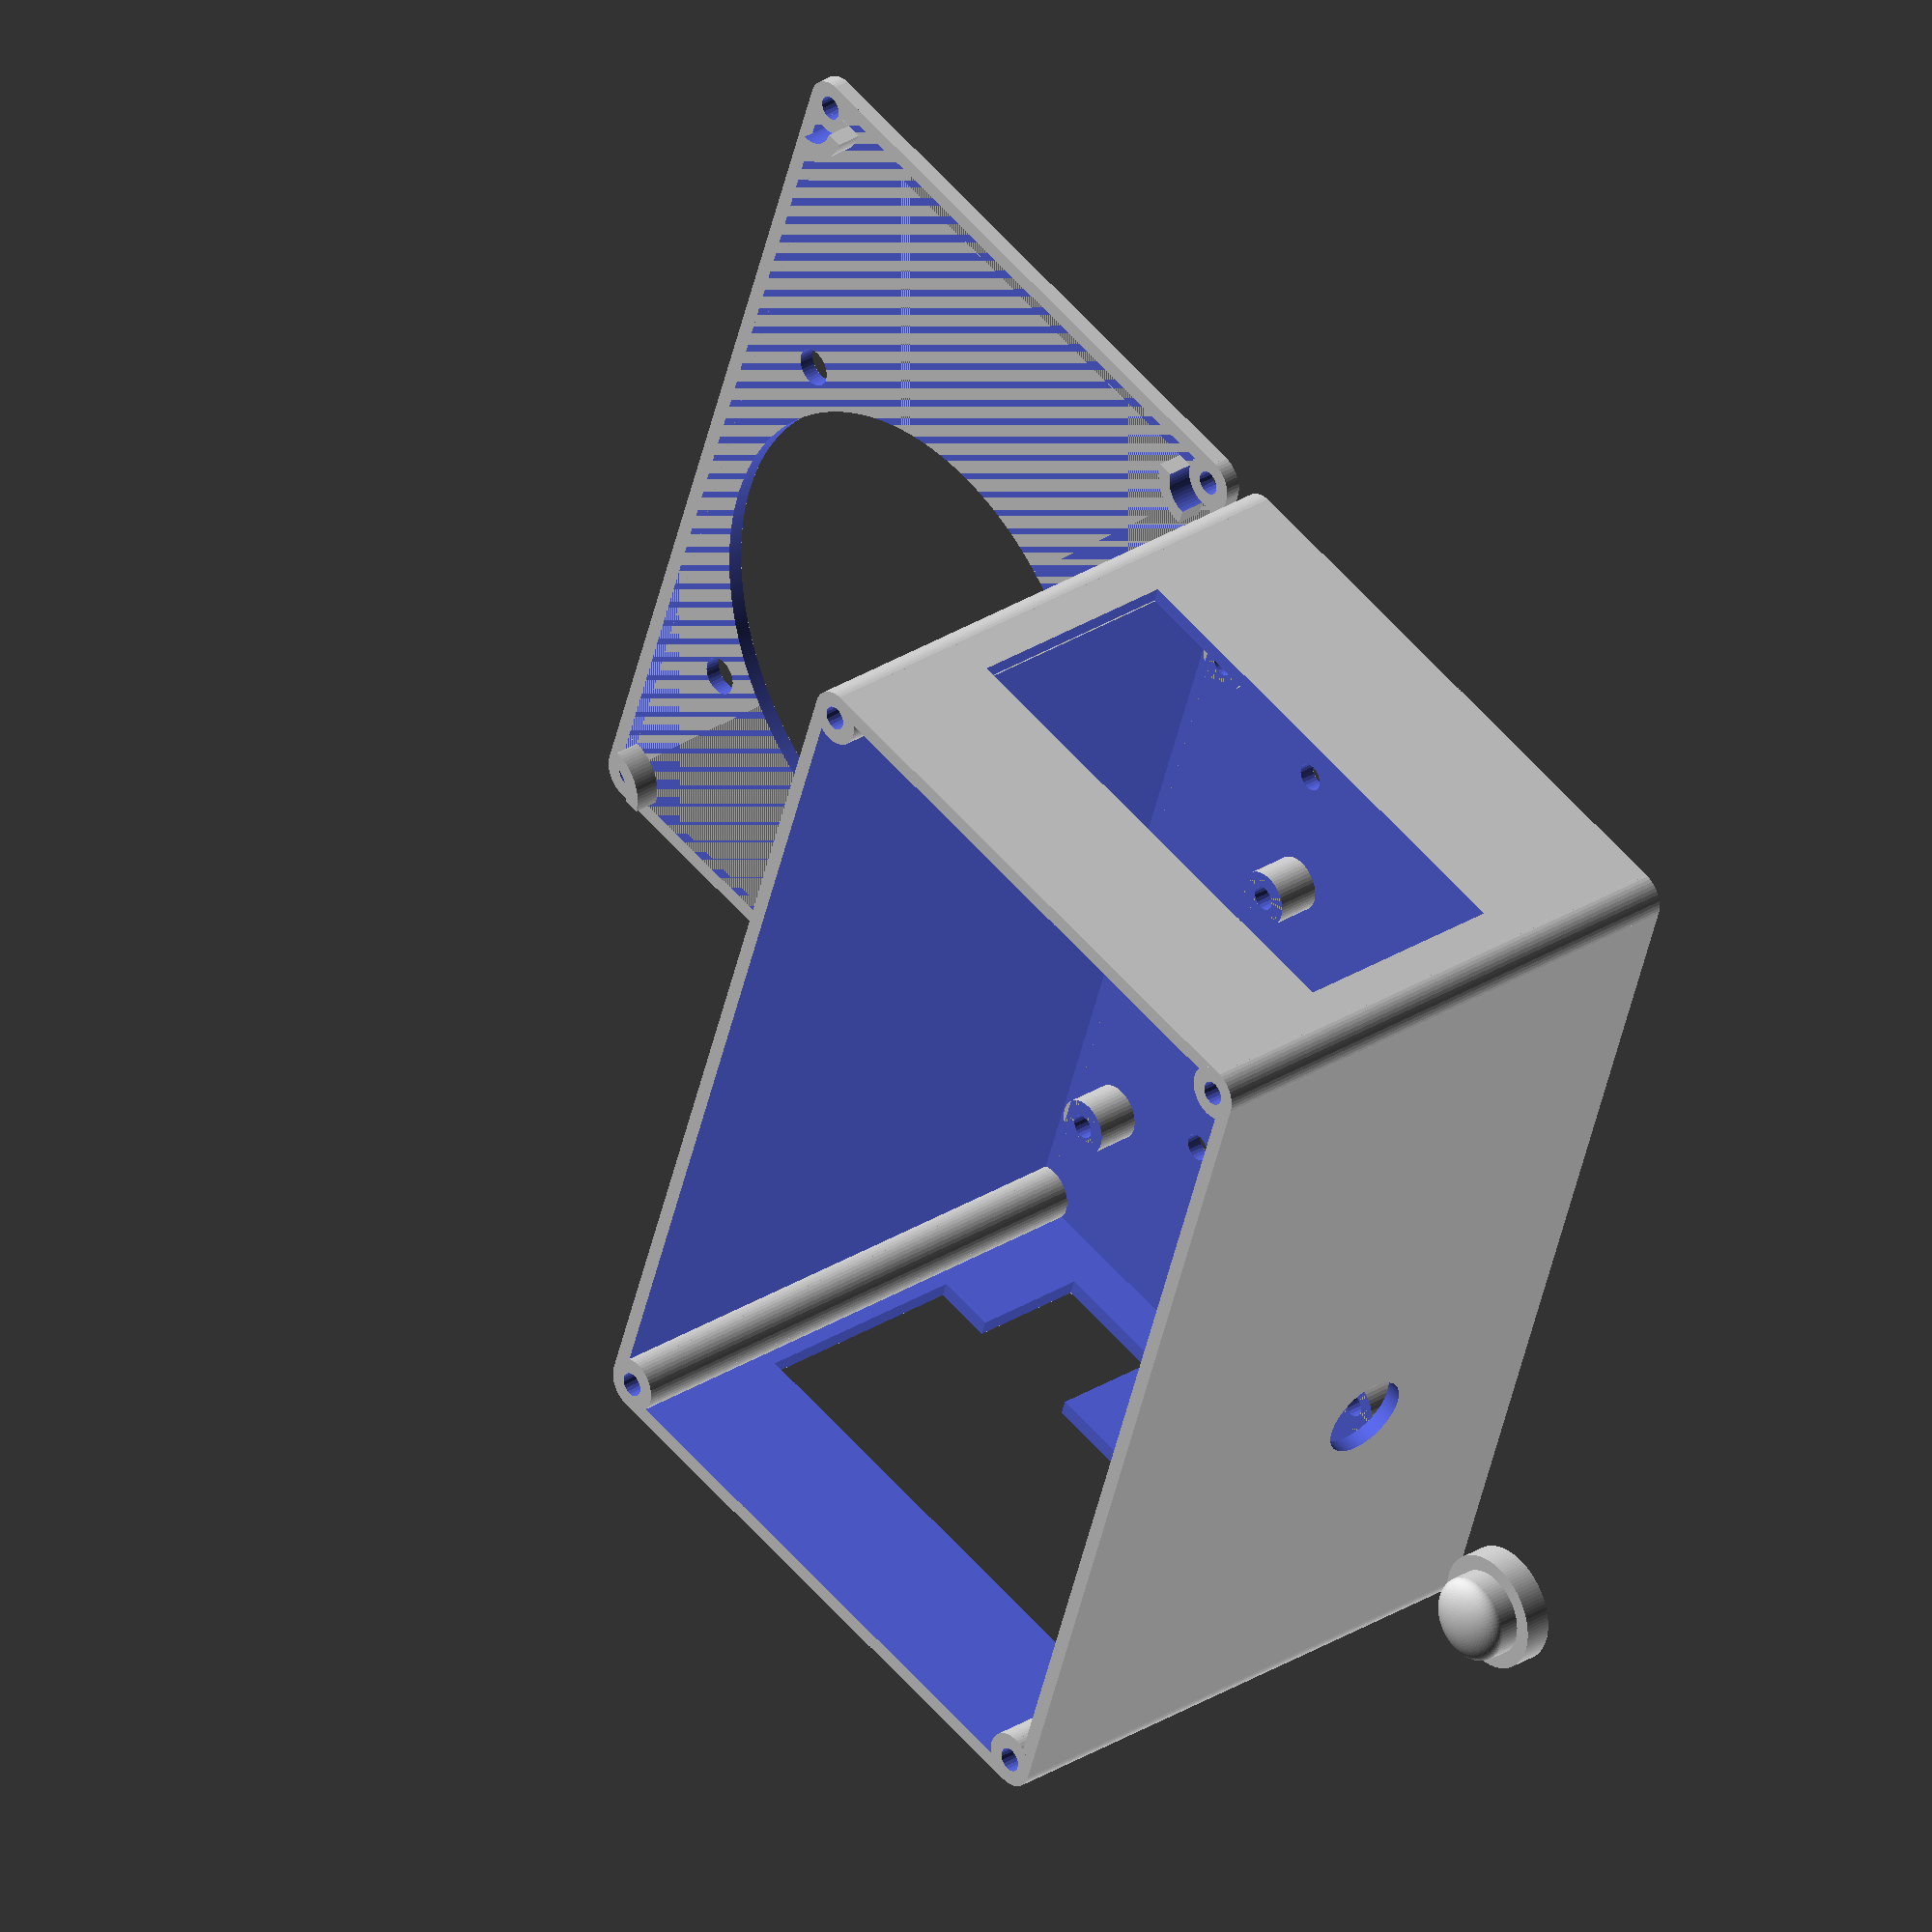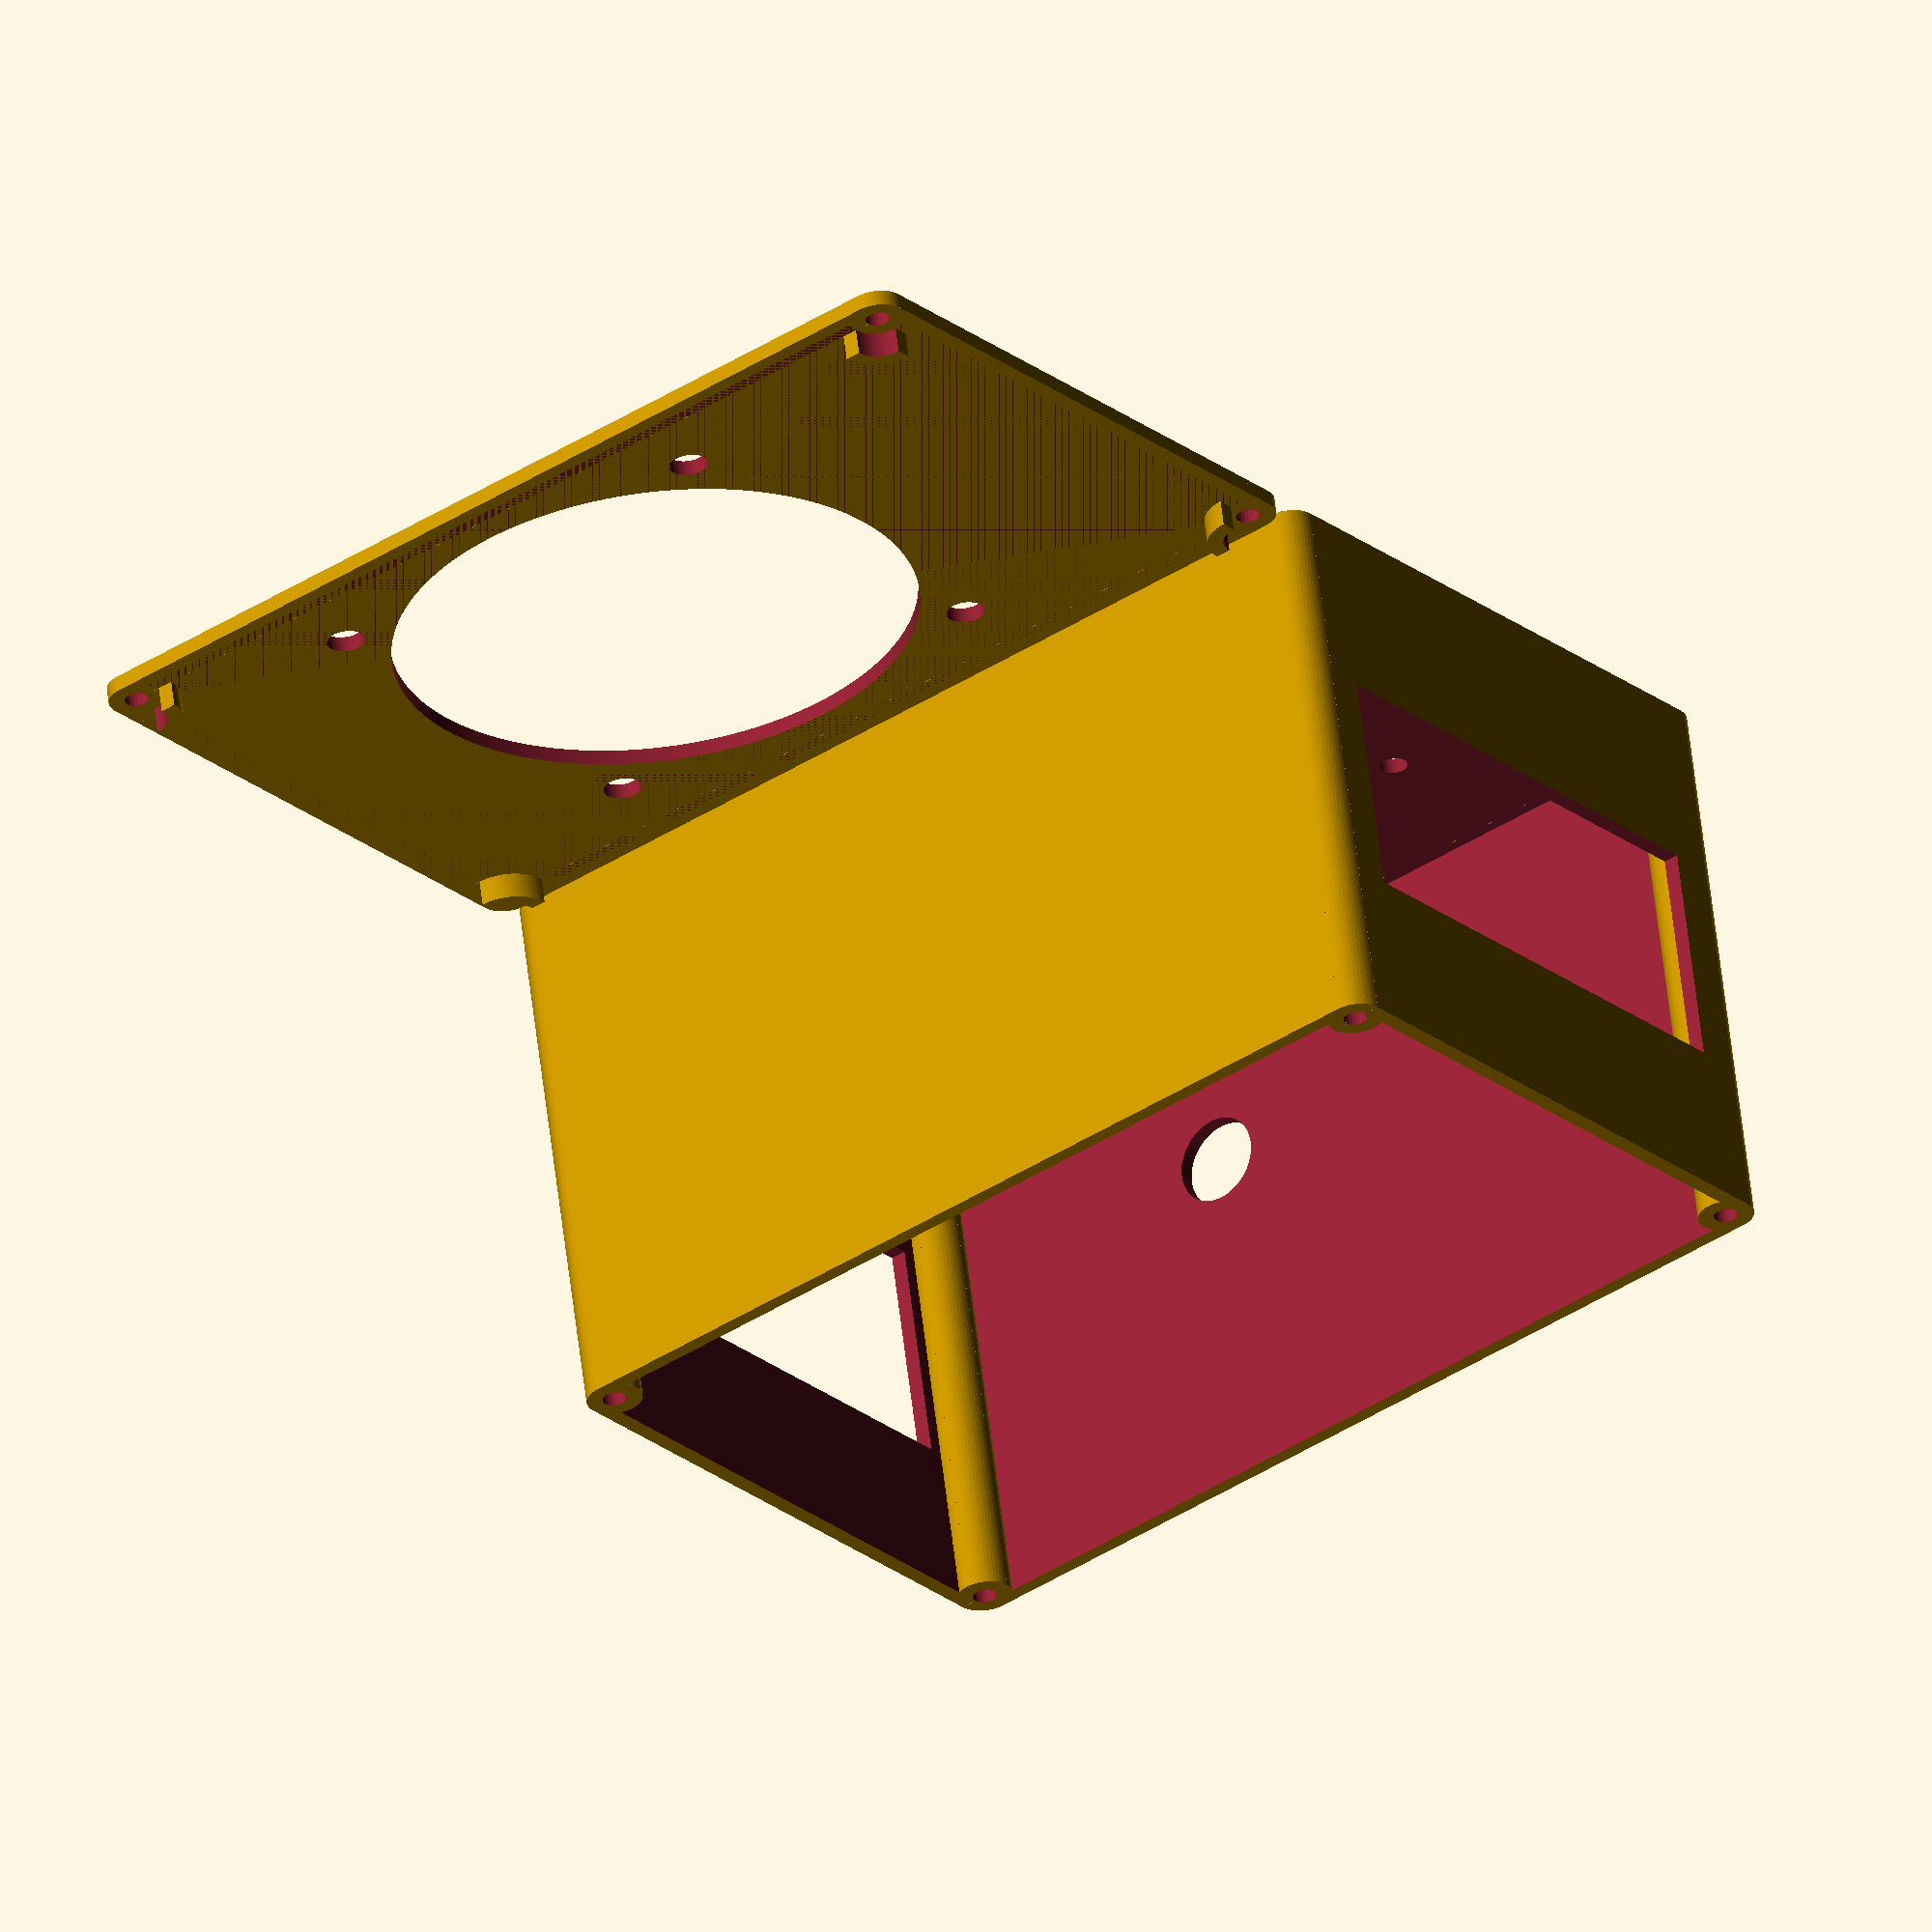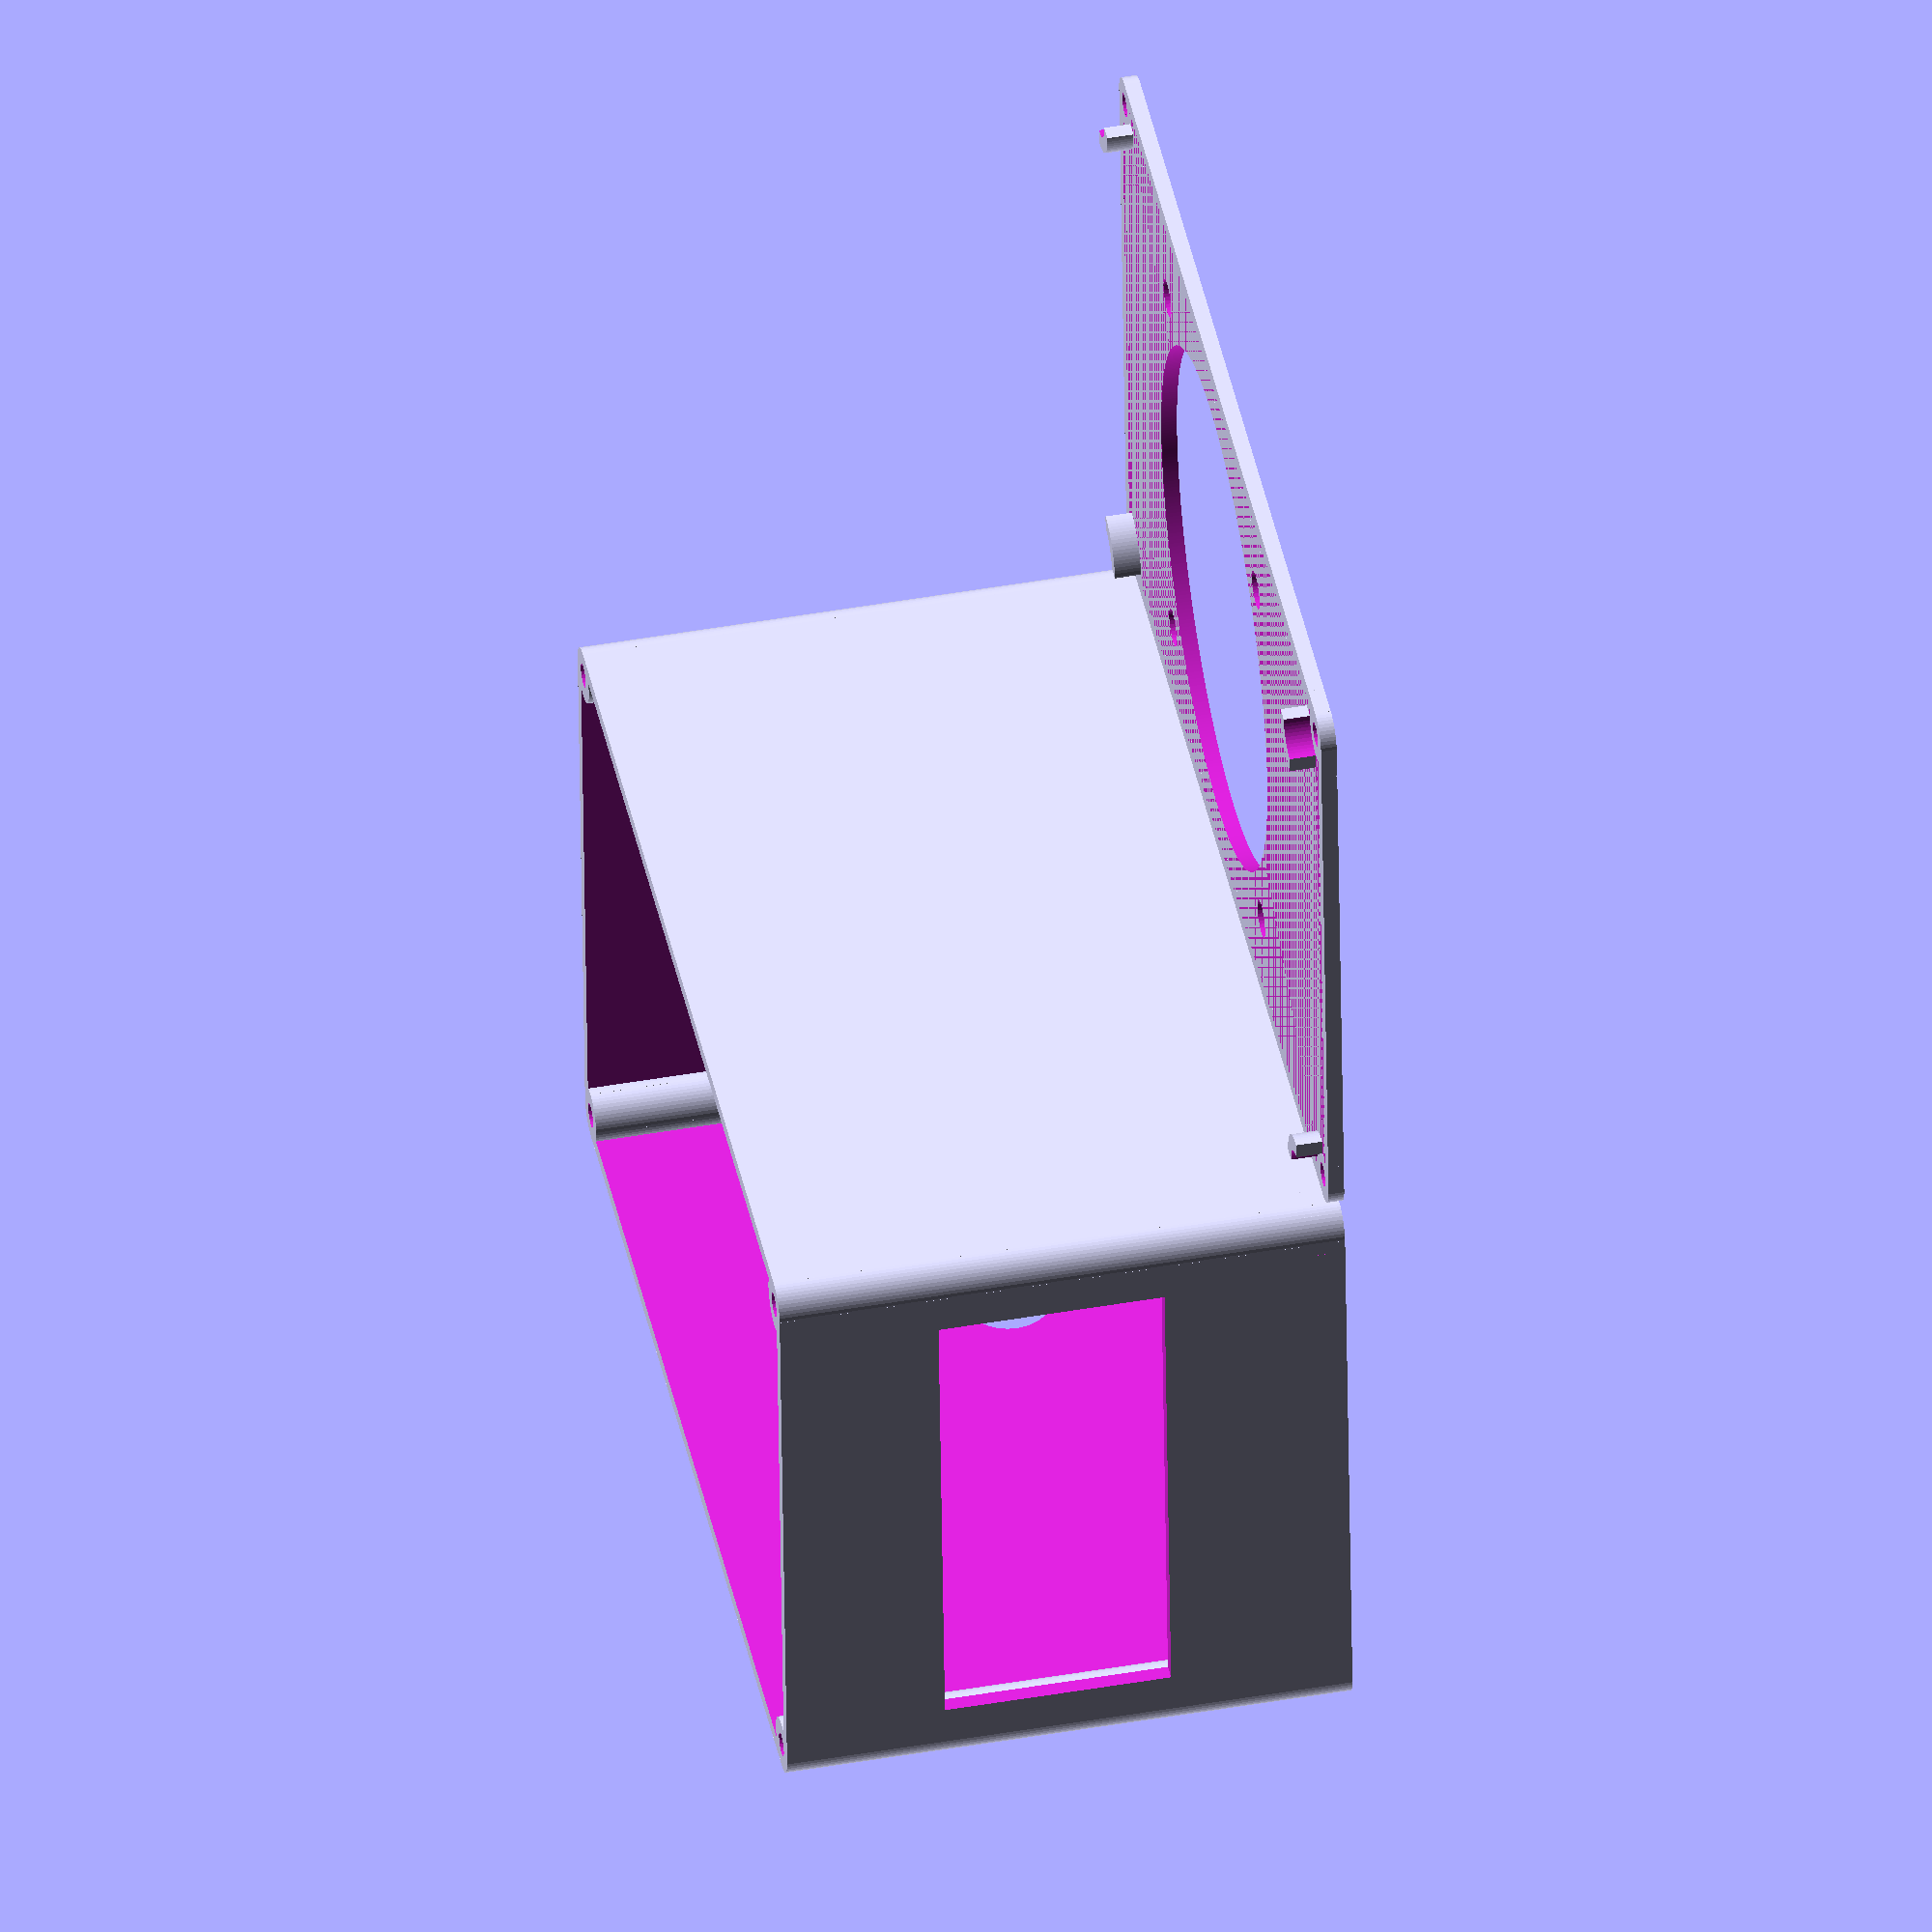
<openscad>
/*
Name: RAMPS 1.4 box in OpenSCAD
Author: Jons Collasius from Germany/Hamburg

License: CC BY-NC-SA 4.0
License URL: https://creativecommons.org/licenses/by-nc-sa/4.0/
*/

/* [Global] */
// ######## global variables ########

// what part to print
part = 3; // [1:print just the box,2:print just the lid,3:print the box and the lid] 
// resolution of round object. each line segment is fnr mm long. fnr = 1 crude and good for development (its faster), aim for fnr = 0.4 or smaller for a production render. smaller means more detail (and a lot more time to render).
resolution = 0.4;
// extrusion thicknesses of your nozzle
single_wall 		= 0.6;
// hight of the box (65 is a fair choice, ad some mm if you want to mount the top fan inside the case)
box_hight = 65;
// mount type
mount_type = 1; // [0:without any mount holes,1:4 bottom mounts holes - spaced 30*60 and centered]
// extend the box for the RepRap Discount Full Graphic Smart Controller adapter
smartadapter			= false; // [true:YES box with xtra space for the smart adapter,false:NO without smart adapter]
// add a fan hole and mounts in the lid	
topfan					= true;	// [true:YES with top fan,false:NO without top fan]
// style of the back side, open, closed or with fan mount
backstyle = 1; // [1:open,2:with fan hole and mounts,3:closed]
// make the reset button accessible and add a push button
resetbutton				= true;	//[true:YES with reset button,false:NO without reset button]	
// extra space in front of the board
ramps_xtra_front         = 0;
// extra space behind the board (maybe for a fan, mounted inside the case?)
ramps_xtra_back         = 0;
// extra space left of the board
ramps_xtra_left         = 0;
// extra space right of the board
ramps_xtra_right         = 0;
// extrusion factor of the thickness of the lid (single_wall * X)
factor_lid 			= 3;
// extrusion factor of the thickness of the bottom (single_wall * X)
factor_bottom 		= 3;
// extrusion factor of the thickness of the front wall (single_wall * X)
factor_front 		= 3;
// extrusion factor of the thickness of the back wall (single_wall * X)
factor_back 		= 3;
// extrusion factor of the thickness of the left wall (single_wall * X)
factor_left 		= 3;
// extrusion factor of the thickness of the right wall (single_wall * X)
factor_right 		= 3;
// extrusion factor of the thickness of the corners (single_wall * X)
factor_corners 		= 3;
// extrusion factor of the thickness of the boardmounts (single_wall * X)
factor_boardmounts 	= 3;
// overdepositing of your 3d printer (if prining a hole, how much to enlarge the hole for perfect fit). leave at 0 if you don't know what this means.
compensate 				= 0;		
// hight of the ramps mounts (spacing between the bottom and the board)
ramps_z_spacing 		= 5;
// bridge the front (and back in any) with a Xmm bridge. should match the hight of your lid fan (if selected)
bridgetop				= 20;		
// diameter of the self tapping screws to mount the board and the lid
metallscrew_d			= 2.8;	
// length of the self tapping screws to mount the lid
metallscrew_l 			= 30;	
// diameter of the fan (if any)
fan_d 					= 60;
// diameter the the mounting holes of the fan
fan_screws_d 			= 4.4;
// x/y offset of the screw holes from the center of the fan
fan_offset_screws 		= 25;

/* [Hidden] */

ramps_x = 60.50;	
ramps_y = 101.62;
ramps_z = box_hight;

fan_screws_r 			= fan_screws_d/2;
metallscrew_r 			= metallscrew_d/2;
screw_m3_r				= 1.6;
fan_r 					= fan_d/2;
backfan					= backstyle==2?true:false;
backopening				= backstyle==1?true:false;
thickness_lid 			= factor_lid*single_wall;
thickness_bottom 		= factor_bottom*single_wall;
thickness_front 		= factor_front*single_wall;
thickness_back 		    = factor_back*single_wall;
thickness_left 		    = factor_left*single_wall;
thickness_right 		= factor_right*single_wall;
ticknesss_corners 		= factor_corners*single_wall;
ticknesss_boardmounts 	= factor_boardmounts*single_wall;

ramps_calc_y = smartadapter?ramps_y+9:ramps_y;
backopening_bottomwall = smartadapter?27:14;

// legacy
knight_extrusion_width	= 20;		// width of the aluminium extrusions used by MetaStasis.DE jCollasius Knight 3D Printer
knight_extrusion_screw_r	= 2.1;	// radius of the used screws for the aluminium extrusions
knightmount				= false;	// add mounting holes for MetaStasis.DE jCollasius Knight 3D Printer
factor_knightmount 	= 3;
thickness_knightmount 	= factor_knightmount*single_wall;

print_part();

module print_part() {
	if (part == 1) {
		rampsbox();
	} else if (part == 2) {
		rampslid();
	} else if (part == 3) {
		rampsbox();
		translate([-(ramps_xtra_left+ramps_x+single_wall*2+ramps_xtra_right+ticknesss_corners*4+metallscrew_d*2),0,0]) rampslid();
	}
}
// #####################################################################################################################################
module cnccube(x=10, y=10, z=10, r=1.5, w=2) {
	difference() {
		union() {
			for(i1=[[-r,-r,0],[-r,y+r,0],[x+r,-r,0],[x+r,y+r,0]]) translate(i1) fncylinder(r=r, h=z);
			translate([x/2,y/2,0]) {
				centercube([x+r*4,y+r*2,z],x=true,y=true);
				centercube([x+r*2,y+r*4,z],x=true,y=true);
			}
		}
		difference() {
			translate([-r*2+thickness_left,-r*2+thickness_front,w]) cube([x+r*4-thickness_left-thickness_right,y+r*4-thickness_front-thickness_back,z]);
			for(i1=[[-r,-r,0],[-r,y+r,0],[x+r,-r,0],[x+r,y+r,0]]) translate(i1) fncylinder(r=r, h=z,enlarge=1);
		}
		for(i1=[[-r,-r,0],[-r,y+r,0],[x+r,-r,0],[x+r,y+r,0]]) translate([i1[0],i1[1],z]) rotate([180,0,0])
            fncylinder(r=metallscrew_r, h=metallscrew_l-thickness_lid,enlarge=2);
	}
}


// #####################################################################################################################################
module rampsbox() {
	difference() {
		union() {
			cnccube(x=ramps_x+ramps_xtra_left+ramps_xtra_right,
                    y=ramps_calc_y+ramps_xtra_front+ramps_xtra_back,
                    z=ramps_z, r=metallscrew_r+ticknesss_corners, w=thickness_bottom);
            translate([ramps_xtra_left,ramps_xtra_front,0]) rampsmount(r=metallscrew_r+ticknesss_boardmounts, h=ramps_z_spacing+thickness_bottom);
			*if(knightmount) { //thickness_left
				translate([-(metallscrew_r+ticknesss_corners)*2,-ticknesss_corners,ramps_z-knight_extrusion_width]) hull() {
					cube([thickness_knightmount,ramps_calc_y+ramps_xtra_front+ramps_xtra_back+ticknesss_corners*2,knight_extrusion_width]); 
					translate([0,0,-thickness_knightmount*1.5]) cube([thickness_left,ramps_calc_y++ramps_xtra_front+ramps_xtra_back+ticknesss_corners*2,knight_extrusion_width]); 
				}
				translate([-(metallscrew_r+normal_wall)*2,ramps_xtra+ramps_calc_y/2,0]) for(i1=[-1,1]) for(i2=[-1,1])
					translate([0,i1*(ramps_calc_y/3.5)+i2*(knight_extrusion_width/2),0]) centercube([metallscrew_r*2+normal_wall,stable_wall,ramps_z],y=true);
			}
			if(resetbutton) translate([ramps_xtra_left+ramps_x+ramps_xtra_right+ticknesss_corners*2+metallscrew_d+5-compensate*2+ticknesss_corners+single_wall*2,-metallscrew_d-ticknesss_corners*2+5-compensate*2+ticknesss_corners,0]) rampsbutton();
		}
		*if(knightmount) {
			translate([-(metallscrew_r+normal_wall)*2,ramps_xtra_front+ramps_calc_y/2,0]) for(i1=[-1,1])
				translate([0,i1*(ramps_calc_y/3.5),ramps_z-knight_extrusion_width/2]) rotate([0,90,0])
					fncylinder(r=knight_extrusion_screw_r,h=thickness_knightmount,enlarge=1);
		}
		translate([ramps_xtra_left,ramps_xtra_front,thickness_bottom]) rampsmount(r=metallscrew_r, h=ramps_z_spacing+thickness_bottom);
		if(backfan) {
			translate([ramps_x/2+ramps_xtra_left,ramps_calc_y+ramps_xtra_front+ramps_xtra_back+(metallscrew_r+ticknesss_corners)*2+1,ramps_z/2]) rotate([90,0,0])
				fancuts(r_fan=fan_r, r_screws=fan_screws_r, offset_screws=fan_offset_screws, h=thickness_back+2);
		}
		translate([ramps_xtra_left,ramps_xtra_front,ramps_z_spacing+thickness_bottom]) {
			cube([ramps_x,ramps_calc_y,ramps_z]);
			translate([8.26,-metallscrew_r*2-ticknesss_corners*2-1,0.5])
				cube([14.11,thickness_front+2,ramps_z-ramps_z_spacing-thickness_bottom-bridgetop]);
			translate([1.35,-metallscrew_r*2-ticknesss_corners*2-1,14])
				cube([ramps_x-1.35*2,thickness_front+2,ramps_z-14-ramps_z_spacing-bridgetop]);
			if(resetbutton) {
				translate([ramps_x+ramps_xtra_front+(metallscrew_r+ticknesss_corners)*2,35.44,18.07]) rotate([0,-90,0]) fncylinder(r=5,h=(metallscrew_r+ticknesss_corners)*2,enlarge=1);
			}
			if (backopening) {
				translate([1.35,ramps_xtra_front+ramps_calc_y+ramps_xtra_back,backopening_bottomwall])
					cube([ramps_x-1.35*2,metallscrew_r*2+ticknesss_corners*2+2,ramps_z-backopening_bottomwall-ramps_z_spacing-bridgetop]);
			}
		}
		if(mount_type==1) {
			translate([ramps_xtra_left+ramps_x/2,ramps_xtra_front+ramps_calc_y/2,0]) for(i1=[-1,1]) for(i2=[-1,1])
				translate([i1*15,i2*30,0]) fncylinder(r=screw_m3_r,h=thickness_bottom,enlarge=1); 
		}
	}
}


// #####################################################################################################################################
module rampsmount(r=1.6, h=10) {
	for(i1=[[2.64,15.16,0],[50.85,13.92,0],[17.73,65.9,0],[45.64,65.9,0],[2.5,90.07,0],[50.85,96.39,0]])
		translate(i1) fncylinder(r=r, h=h);
}


// #####################################################################################################################################
module rampsbutton() {
	union()  {
		fncylinder(r=5-compensate*2,h=ramps_xtra_right+(metallscrew_r+ticknesss_corners)*2-1);
		fncylinder(r=5-compensate*2+ticknesss_corners,h=ramps_xtra_right+(metallscrew_r+ticknesss_corners)*2-1.5-thickness_right);
		translate([0,0,ramps_xtra_right+(metallscrew_r+ticknesss_corners)*2-1]) resize([(5-compensate*2)*2,(5-compensate*2)*2,(5-compensate*2)]) fnsphere(r=5-compensate*2);
	}
}

// #####################################################################################################################################
module rampslid() {
	difference() {
		union() {
			cnccube(x=ramps_x+ramps_xtra_left+ramps_xtra_right, y=ramps_calc_y+ramps_xtra_front+ramps_xtra_back, z=thickness_lid, r=metallscrew_r+ticknesss_corners, w=thickness_lid);
			lidfixture(x=ramps_x+ramps_xtra_left+ramps_xtra_right, y=ramps_calc_y+ramps_xtra_front+ramps_xtra_back, z=thickness_lid, r=metallscrew_r+ticknesss_corners, w=3);
		}	
		if (topfan) {
			translate([ramps_x/2+ramps_xtra_left,ramps_xtra_front+60.45-fan_r/2,-1])
			fancuts(r_fan=fan_r, r_screws=fan_screws_r, offset_screws=fan_offset_screws, h=thickness_lid+2);
		}
	}
}

// #####################################################################################################################################
module lidfixture(x=10, y=10, z=10, r=1.5, w=2) {
	difference() {
		for(i1=[[-r,-r,0],[-r,y+r,0],[x+r,-r,0],[x+r,y+r,0]]) translate(i1) fncylinder(r=r+compensate*2+ticknesss_corners, h=z+w);
		for(i1=[[-r,-r,0],[-r,y+r,0],[x+r,-r,0],[x+r,y+r,0]]) translate(i1) fncylinder(r=r+compensate*2, h=z+w,enlarge=1);
		difference() {
			translate([-r*2-w*2,-r*2-w*2,-1]) cube([x+r*4+w*4,y+r*4+w*4,z+w+2]);
			translate([-r,-r,-2]) cube([x+r*2,y+r*2,z+w+4]);
		}
		for(i1=[[-r,-r,0],[-r,y+r,0],[x+r,-r,0],[x+r,y+r,0]]) translate([i1[0],i1[1],z-30]) fncylinder(r=metallscrew_r, h=31);
	}
}

// #####################################################################################################################################
module fancuts(r_fan=60/2, r_screws=4.3/2, offset_screws=50/2, h=20) {
	translate([0,0,0]) fncylinder(r=r_fan, h=h);
	for(i1=[0:3]) rotate([0,0,90*i1]) translate([offset_screws,offset_screws,0]) fncylinder(r=r_screws, h=h);
}

// #####################################################################################################################################
// a rewritten cylinder, with enlarge and dynamic fn
// 2015 cc by nc sa 4.0, Jons Collasius, Hamburg, Germany
module fncylinder(r,r2,d,d2,h,fn,center=false,enlarge=0,pi=3.1415926536){
	translate(center==false?[0,0,-enlarge]:[0,0,-h/2-enlarge]) {
		if (fn==undef) {
			if (r2==undef && d2==undef) {
				cylinder(r=r?r:d?d/2:1,h=h+enlarge*2,$fn=floor(2*(r?r:d?d/2:1)*pi/resolution));
			} else {
				cylinder(r=r?r:d?d/2:1,r2=r2?r2:d2?d2/2:1,h=h+enlarge*2,$fn=floor(2*(r?r:d?d/2:1)*pi/resolution));
			}
		} else {
			if (r2==undef && d2==undef) {
				cylinder(r=r?r:d?d/2:1,h=h+enlarge*2,$fn=fn);
			} else {
				cylinder(r=r?r:d?d/2:1,r2=r2?r2:d2?d2/2:1,h=h+enlarge*2,$fn=fn);
			}
		}
	}
}

// #####################################################################################################################################
// this cube can be centered on any axis
// 2015 cc by nc sa 4.0, Jons Collasius, Hamburg, Germany
module centercube(xyz=[10,10,10],x=false,y=false,z=false) {
	translate([x==true?-xyz[0]/2:0,y==true?-xyz[1]/2:0,z==true?-xyz[2]/2:0]) cube(xyz);
}


// #####################################################################################################################################
// a rewritten sphere, with dynamic fn
// 2015 cc by nc sa 4.0, Jons Collasius, Hamburg, Germany
module fnsphere(r,d,fn,pi=3.1415926536){
	if (fn==undef) {
		sphere(r=r?r:d?d/2:1,$fn=floor(2*(r?r:d?d/2:1)*pi/resolution));
	} else {
		sphere(r=r?r:d?d/2:1,$fn=fn);
	}
}

</openscad>
<views>
elev=149.2 azim=198.4 roll=132.1 proj=o view=solid
elev=120.5 azim=231.1 roll=186.7 proj=o view=wireframe
elev=134.3 azim=266.4 roll=101.5 proj=o view=solid
</views>
